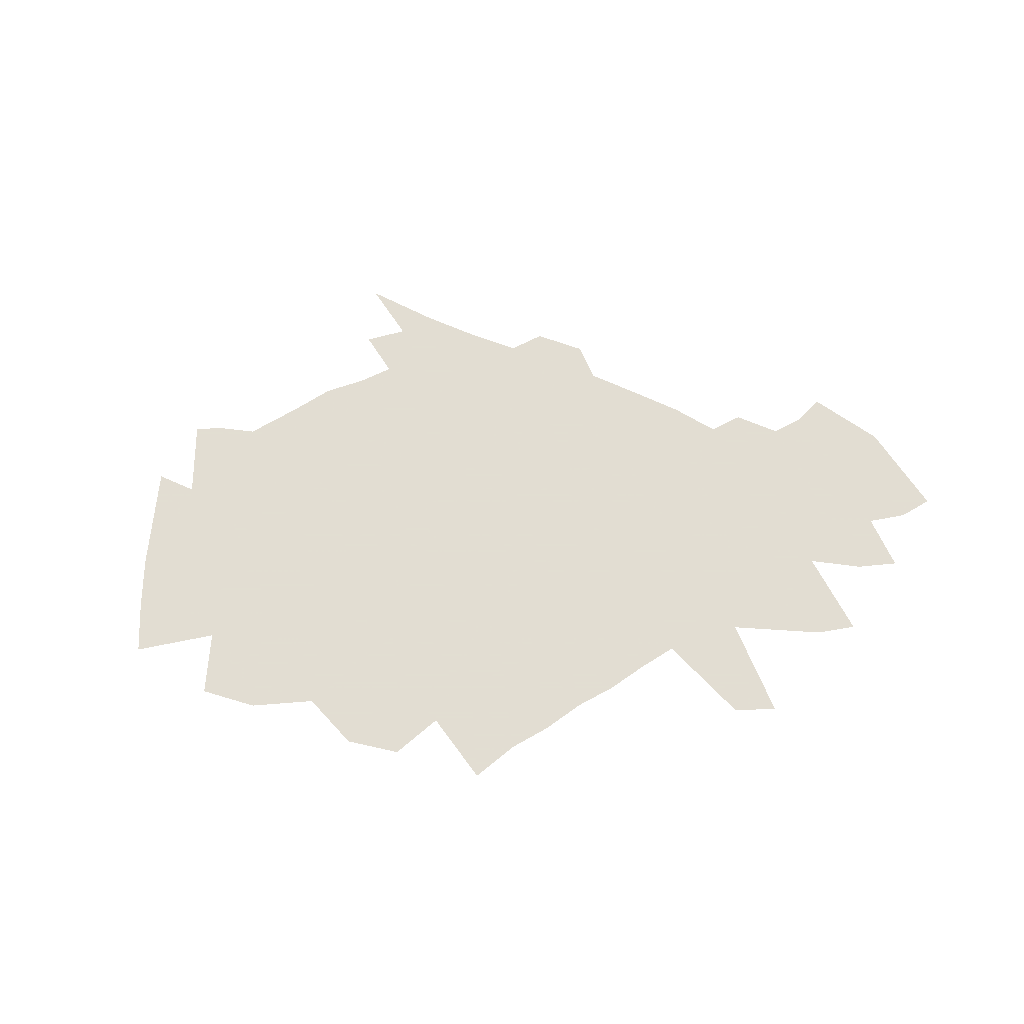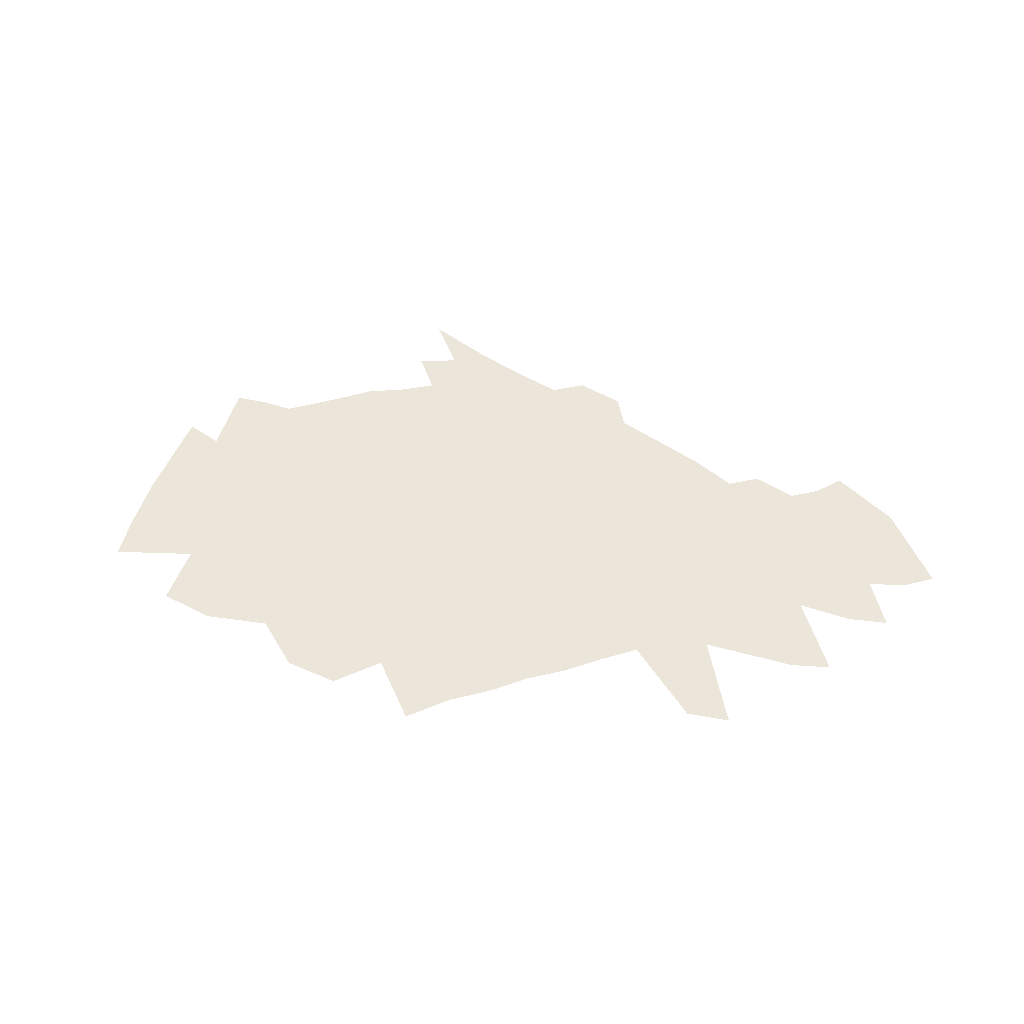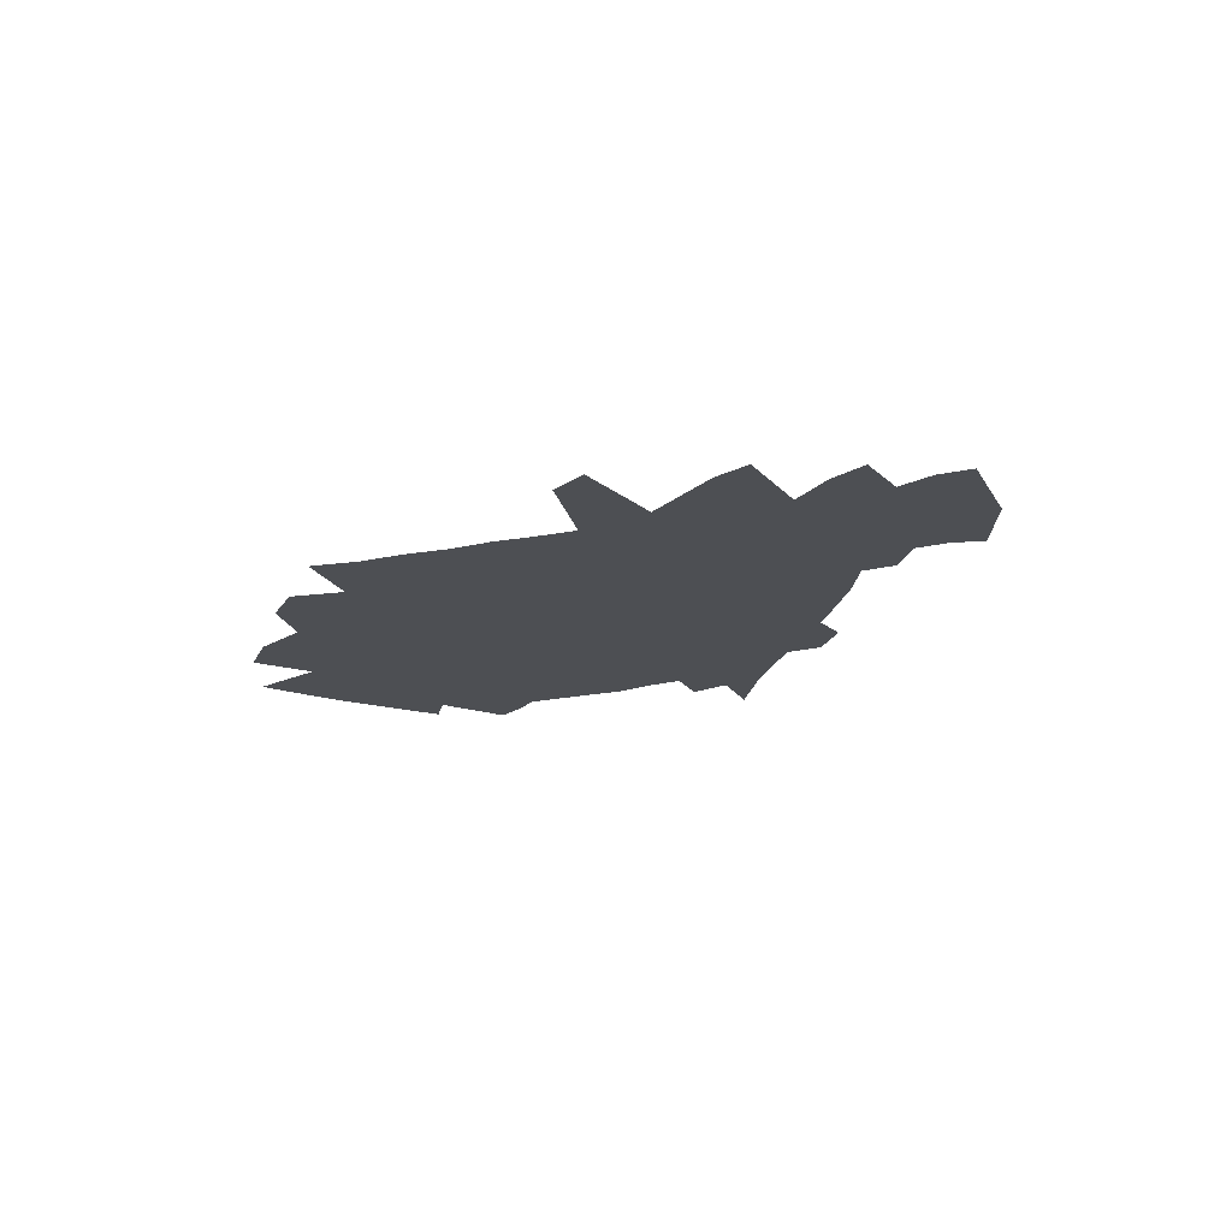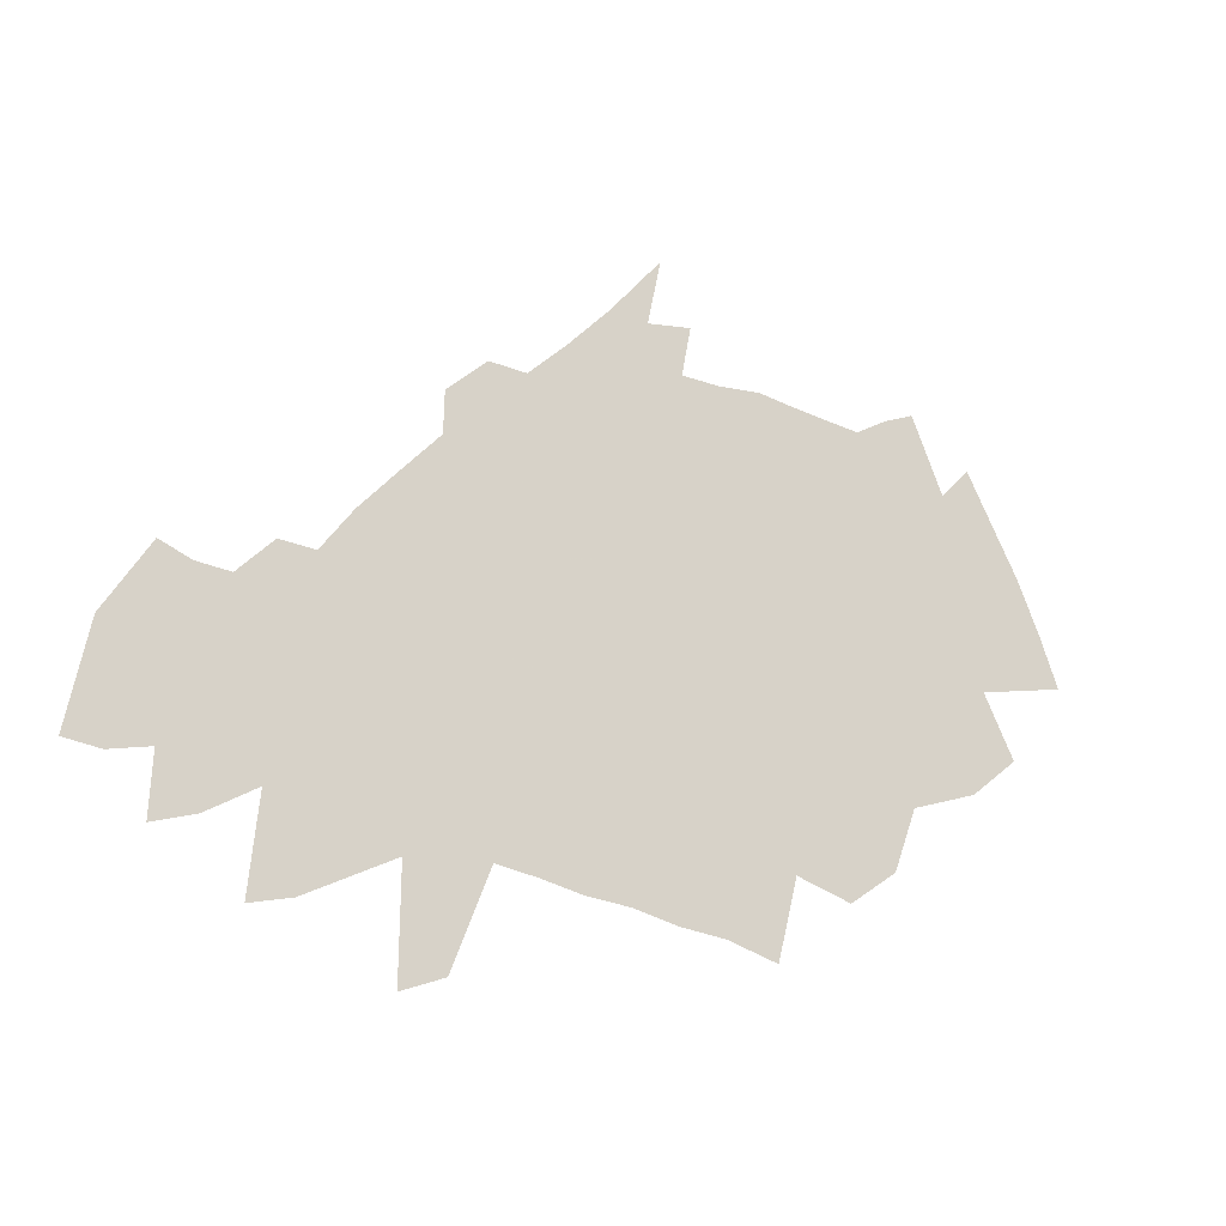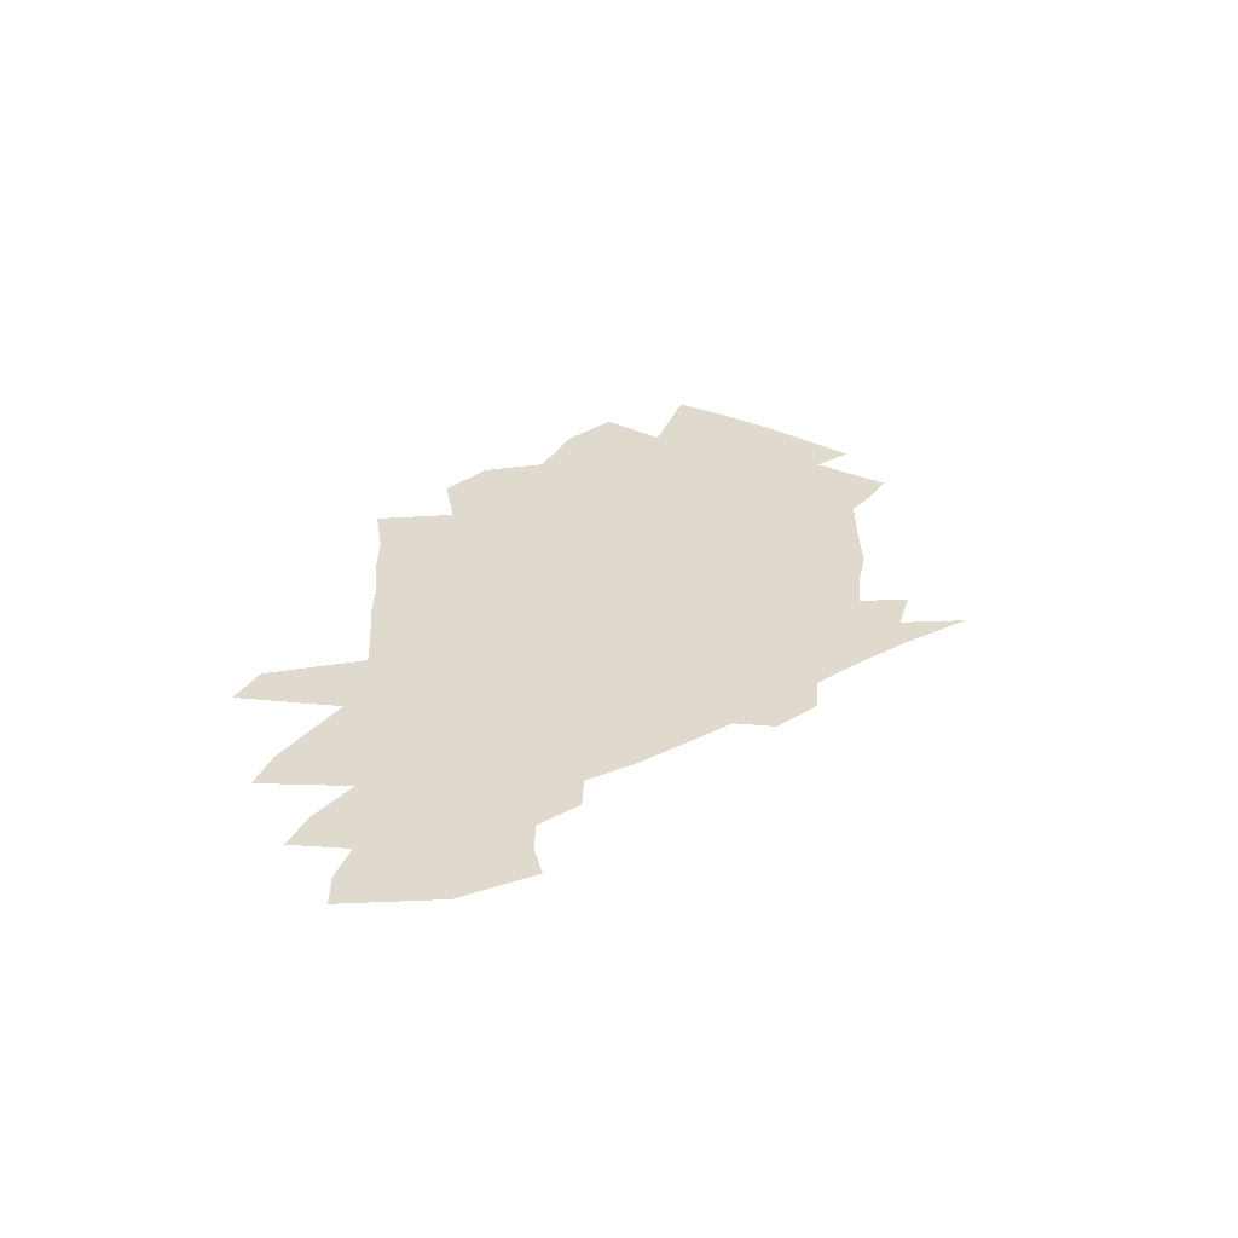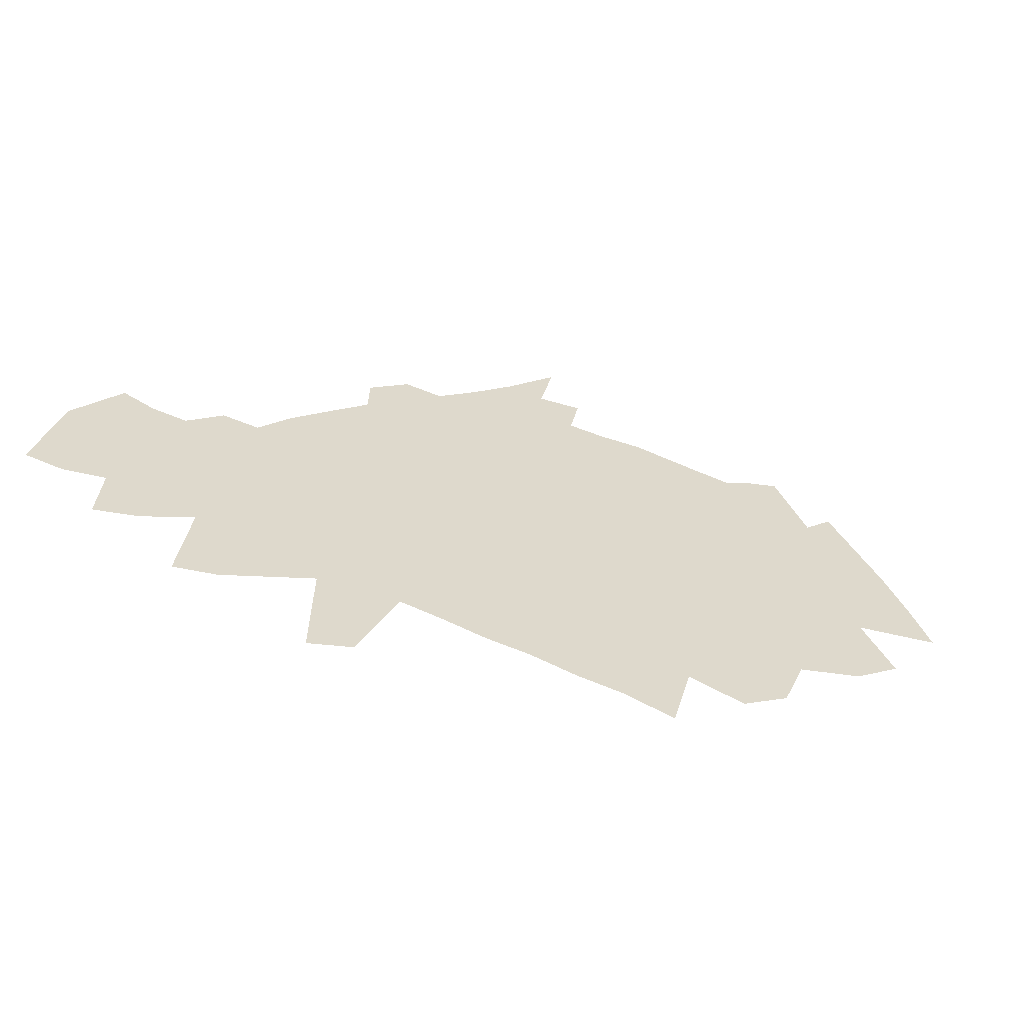
<metadata>
{"format":"obj","ext":"obj","renderer":"f3d","projection":"perspective","resolution":1024,"background":"white","views":[{"elev":68.1,"azim":-22.0,"up":"+Z"},{"elev":47.1,"azim":-8.2,"up":"+Z"},{"elev":-17.7,"azim":33.0,"up":"+Z"},{"elev":-19.1,"azim":151.4,"up":"+Y"},{"elev":32.7,"azim":98.5,"up":"+Z"},{"elev":-60.2,"azim":160.1,"up":"+Y"}]}
</metadata>
<code>
v 776.2 340.8 0
v 777.4 343.9 0
v 778.7 347 0
v 781.8 352.9 0
v 779.6 336.2 0
v 781.4 339.8 0
v 781.5 342.4 0
v 782.7 345.5 0
v 782.2 347.9 0
v 783.6 351 0
v 785.5 355.5 0
v 782.4 333.9 0
v 784.3 337.8 0
v 785.6 341.1 0
v 786.1 343.7 0
v 786.5 346.2 0
v 785.4 348.4 0
v 785.6 350.5 0
v 787.3 354.8 0
v 786.3 332.7 0
v 788.3 336.7 0
v 788.9 339.5 0
v 789.8 342.3 0
v 790 344.6 0
v 790.4 346.9 0
v 789.4 349.1 0
v 788.8 351.5 0
v 789.2 353.8 0
v 787.7 329 0
v 790.1 334 0
v 791.4 337.6 0
v 791.9 340.2 0
v 792.5 342.9 0
v 792.7 345.1 0
v 792.9 347.2 0
v 791.9 349.5 0
v 791.4 351.8 0
v 791.2 354 0
v 790.6 327 0
v 792.4 331.7 0
v 793.2 335 0
v 794.2 338.3 0
v 794.5 340.7 0
v 794.9 343.2 0
v 795 345.4 0
v 795 347.5 0
v 794.6 349.6 0
v 794.1 351.8 0
v 793.3 354.4 0
v 793.9 328.1 0
v 795.7 333.2 0
v 796.2 336.1 0
v 796.7 338.8 0
v 796.9 341.2 0
v 797.1 343.4 0
v 797.2 345.6 0
v 797.1 347.6 0
v 797 349.7 0
v 796.4 352 0
v 795.5 354.8 0
v 795.1 323.4 0
v 797 329.4 0
v 798.1 333.5 0
v 798.6 336.5 0
v 798.8 338.8 0
v 799 341.2 0
v 799.2 343.5 0
v 799.2 345.8 0
v 799.2 347.8 0
v 799.1 349.8 0
v 798.7 352 0
v 798.1 354.6 0
v 798.1 324.3 0
v 799.6 329.8 0
v 800.5 334 0
v 800.8 336.6 0
v 801 338.9 0
v 801.1 341.3 0
v 801.2 343.5 0
v 801.2 345.8 0
v 801.2 347.9 0
v 801.1 350 0
v 800.9 352.1 0
v 800.4 354.8 0
v 799.8 357.7 0
v 800.8 324.7 0
v 802 329.9 0
v 802.7 333.6 0
v 803 336.3 0
v 803.1 338.7 0
v 803.3 341.2 0
v 803.3 343.4 0
v 803.3 345.8 0
v 803.3 347.9 0
v 803.2 350.1 0
v 803 352.2 0
v 802.7 354.8 0
v 802.5 357.4 0
v 801.7 361.2 0
v 803.5 325.4 0
v 804.3 329.5 0
v 805 333.8 0
v 805.3 336.6 0
v 805.3 338.9 0
v 805.4 341.3 0
v 805.5 343.5 0
v 805.5 345.8 0
v 805.4 348.1 0
v 805.3 350.3 0
v 805.1 352.4 0
v 805 355.1 0
v 804.8 357.7 0
v 806.1 325.7 0
v 806.8 330.1 0
v 807.3 334.2 0
v 807.6 337 0
v 807.7 339.4 0
v 807.7 341.5 0
v 807.7 343.7 0
v 807.7 346 0
v 807.6 348.2 0
v 807.5 350.4 0
v 807.4 352.7 0
v 807.3 355.1 0
v 808.7 326.3 0
v 809.1 330.6 0
v 809.5 334.6 0
v 809.7 337.4 0
v 809.8 339.7 0
v 809.8 341.7 0
v 809.8 343.8 0
v 809.9 346 0
v 809.9 348.3 0
v 809.9 350.6 0
v 809.7 352.9 0
v 811.2 326.8 0
v 811.4 330.9 0
v 811.6 334.5 0
v 811.6 337.5 0
v 811.8 339.5 0
v 811.8 341.7 0
v 812.1 343.9 0
v 812.1 346.1 0
v 812.1 348.4 0
v 812.1 350.8 0
v 811.9 353.1 0
v 813.5 321 0
v 813.6 326.9 0
v 813.7 331 0
v 813.8 334.1 0
v 813.8 337 0
v 814.1 339.2 0
v 814.1 341.6 0
v 814.4 343.8 0
v 814.4 346.1 0
v 814.4 348.5 0
v 814.3 351 0
v 816.1 320 0
v 816 326.5 0
v 816 330.7 0
v 816 334.1 0
v 816.2 336.6 0
v 816.5 338.9 0
v 816.5 341.4 0
v 816.6 343.7 0
v 816.6 346.2 0
v 818.6 325.2 0
v 818.4 330 0
v 818.3 333.5 0
v 818.3 336.6 0
v 818.7 338.8 0
v 818.7 341.3 0
v 819 343.6 0
v 821.3 324 0
v 820.9 329 0
v 820.7 333.1 0
v 820.6 336.3 0
v 820.8 338.6 0
v 820.9 341.2 0
v 823.8 323.4 0
v 823.2 329 0
v 823.1 332.6 0
v 822.8 336.3 0
v 823.1 339.1 0
v 823 341.4 0
v 826.1 327.4 0
v 825.8 331.4 0
v 825.4 335.4 0
v 825.1 339.3 0
v 828.7 326.6 0
v 828.5 330.2 0
v 827.7 335 0
v 827.1 339.5 0
v 830.9 329.7 0
v 829.8 335.3 0
v 829 340.3 0
v 833 330.1 0
v 831.7 336.1 0
v 1201 271 0
f 6 7 1
f 1 7 2
f 7 8 2
f 2 8 3
f 8 9 3
f 3 9 4
f 9 10 4
f 12 13 5
f 5 13 6
f 13 14 6
f 6 14 7
f 14 15 7
f 7 15 8
f 15 16 8
f 8 16 9
f 16 17 9
f 9 17 10
f 17 18 10
f 10 18 11
f 18 19 11
f 20 21 12
f 12 21 13
f 21 22 13
f 13 22 14
f 22 23 14
f 14 23 15
f 23 24 15
f 15 24 16
f 24 25 16
f 16 25 17
f 25 26 17
f 17 26 18
f 26 27 18
f 18 27 19
f 27 28 19
f 29 30 20
f 20 30 21
f 30 31 21
f 21 31 22
f 31 32 22
f 22 32 23
f 32 33 23
f 23 33 24
f 33 34 24
f 24 34 25
f 34 35 25
f 25 35 26
f 35 36 26
f 26 36 27
f 36 37 27
f 27 37 28
f 37 38 28
f 39 40 29
f 29 40 30
f 40 41 30
f 30 41 31
f 41 42 31
f 31 42 32
f 42 43 32
f 32 43 33
f 43 44 33
f 33 44 34
f 44 45 34
f 34 45 35
f 45 46 35
f 35 46 36
f 46 47 36
f 36 47 37
f 47 48 37
f 37 48 38
f 48 49 38
f 39 50 40
f 50 51 40
f 40 51 41
f 51 52 41
f 41 52 42
f 52 53 42
f 42 53 43
f 53 54 43
f 43 54 44
f 54 55 44
f 44 55 45
f 55 56 45
f 45 56 46
f 56 57 46
f 46 57 47
f 57 58 47
f 47 58 48
f 58 59 48
f 48 59 49
f 59 60 49
f 61 62 50
f 50 62 51
f 62 63 51
f 51 63 52
f 63 64 52
f 52 64 53
f 64 65 53
f 53 65 54
f 65 66 54
f 54 66 55
f 66 67 55
f 55 67 56
f 67 68 56
f 56 68 57
f 68 69 57
f 57 69 58
f 69 70 58
f 58 70 59
f 70 71 59
f 59 71 60
f 71 72 60
f 61 73 62
f 73 74 62
f 62 74 63
f 74 75 63
f 63 75 64
f 75 76 64
f 64 76 65
f 76 77 65
f 65 77 66
f 77 78 66
f 66 78 67
f 78 79 67
f 67 79 68
f 79 80 68
f 68 80 69
f 80 81 69
f 69 81 70
f 81 82 70
f 70 82 71
f 82 83 71
f 71 83 72
f 83 84 72
f 73 86 74
f 86 87 74
f 74 87 75
f 87 88 75
f 75 88 76
f 88 89 76
f 76 89 77
f 89 90 77
f 77 90 78
f 90 91 78
f 78 91 79
f 91 92 79
f 79 92 80
f 92 93 80
f 80 93 81
f 93 94 81
f 81 94 82
f 94 95 82
f 82 95 83
f 95 96 83
f 83 96 84
f 96 97 84
f 84 97 85
f 97 98 85
f 86 100 87
f 100 101 87
f 87 101 88
f 101 102 88
f 88 102 89
f 102 103 89
f 89 103 90
f 103 104 90
f 90 104 91
f 104 105 91
f 91 105 92
f 105 106 92
f 92 106 93
f 106 107 93
f 93 107 94
f 107 108 94
f 94 108 95
f 108 109 95
f 95 109 96
f 109 110 96
f 96 110 97
f 110 111 97
f 97 111 98
f 111 112 98
f 98 112 99
f 100 113 101
f 113 114 101
f 101 114 102
f 114 115 102
f 102 115 103
f 115 116 103
f 103 116 104
f 116 117 104
f 104 117 105
f 117 118 105
f 105 118 106
f 118 119 106
f 106 119 107
f 119 120 107
f 107 120 108
f 120 121 108
f 108 121 109
f 121 122 109
f 109 122 110
f 122 123 110
f 110 123 111
f 123 124 111
f 111 124 112
f 113 125 114
f 125 126 114
f 114 126 115
f 126 127 115
f 115 127 116
f 127 128 116
f 116 128 117
f 128 129 117
f 117 129 118
f 129 130 118
f 118 130 119
f 130 131 119
f 119 131 120
f 131 132 120
f 120 132 121
f 132 133 121
f 121 133 122
f 133 134 122
f 122 134 123
f 134 135 123
f 123 135 124
f 125 136 126
f 136 137 126
f 126 137 127
f 137 138 127
f 127 138 128
f 138 139 128
f 128 139 129
f 139 140 129
f 129 140 130
f 140 141 130
f 130 141 131
f 141 142 131
f 131 142 132
f 142 143 132
f 132 143 133
f 143 144 133
f 133 144 134
f 144 145 134
f 134 145 135
f 145 146 135
f 147 148 136
f 136 148 137
f 148 149 137
f 137 149 138
f 149 150 138
f 138 150 139
f 150 151 139
f 139 151 140
f 151 152 140
f 140 152 141
f 152 153 141
f 141 153 142
f 153 154 142
f 142 154 143
f 154 155 143
f 143 155 144
f 155 156 144
f 144 156 145
f 156 157 145
f 145 157 146
f 147 158 148
f 158 159 148
f 148 159 149
f 159 160 149
f 149 160 150
f 160 161 150
f 150 161 151
f 161 162 151
f 151 162 152
f 162 163 152
f 152 163 153
f 163 164 153
f 153 164 154
f 164 165 154
f 154 165 155
f 165 166 155
f 155 166 156
f 159 167 160
f 167 168 160
f 160 168 161
f 168 169 161
f 161 169 162
f 169 170 162
f 162 170 163
f 170 171 163
f 163 171 164
f 171 172 164
f 164 172 165
f 172 173 165
f 165 173 166
f 167 174 168
f 174 175 168
f 168 175 169
f 175 176 169
f 169 176 170
f 176 177 170
f 170 177 171
f 177 178 171
f 171 178 172
f 178 179 172
f 172 179 173
f 174 180 175
f 180 181 175
f 175 181 176
f 181 182 176
f 176 182 177
f 182 183 177
f 177 183 178
f 183 184 178
f 178 184 179
f 184 185 179
f 181 186 182
f 186 187 182
f 182 187 183
f 187 188 183
f 183 188 184
f 188 189 184
f 184 189 185
f 186 190 187
f 190 191 187
f 187 191 188
f 191 192 188
f 188 192 189
f 192 193 189
f 191 194 192
f 194 195 192
f 192 195 193
f 195 196 193
f 194 197 195
f 197 198 195
f 195 198 196

</code>
